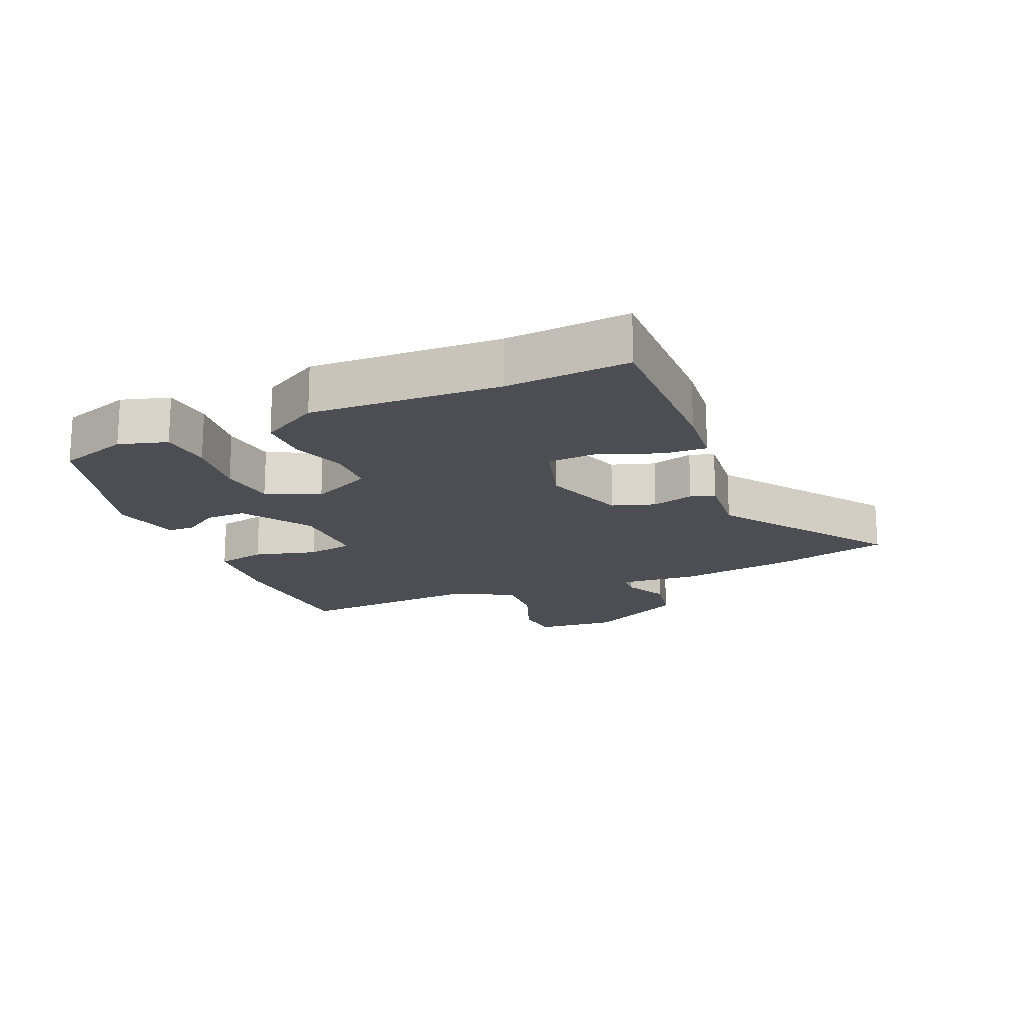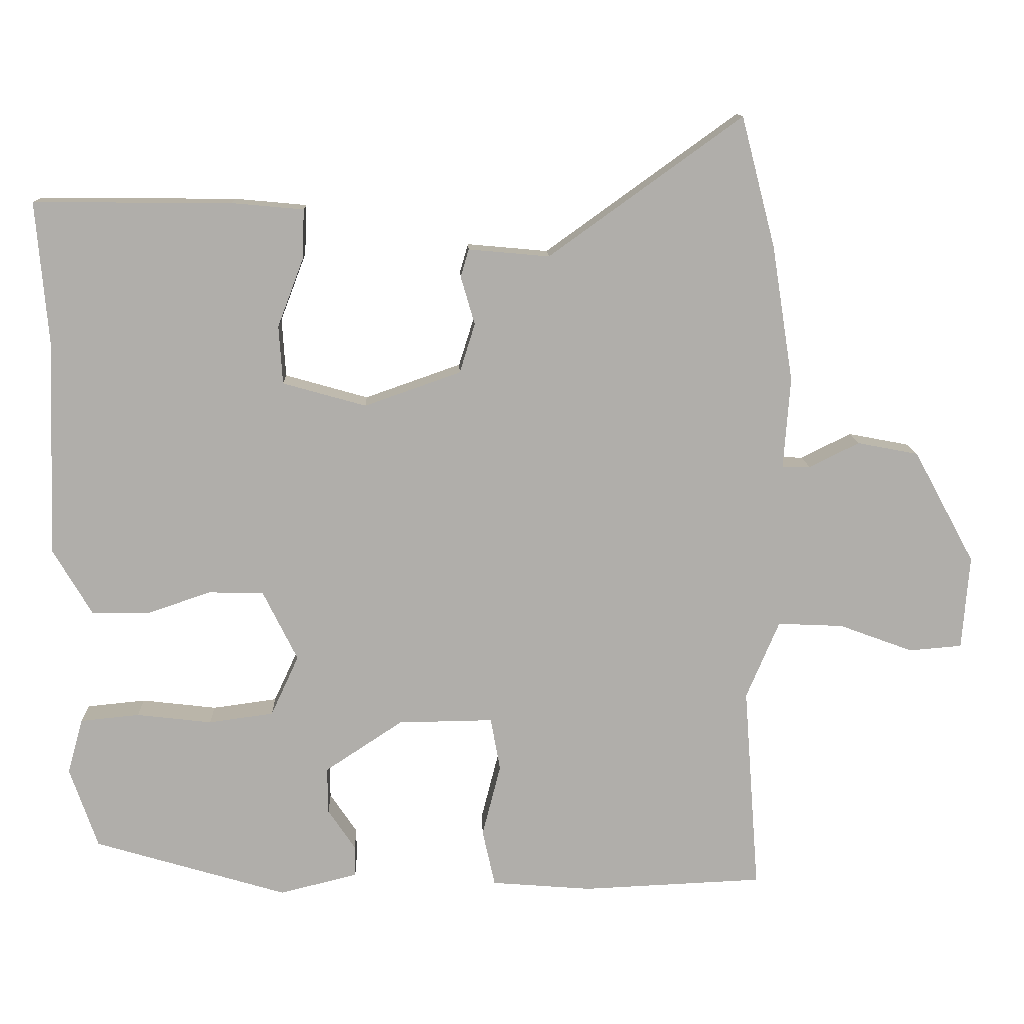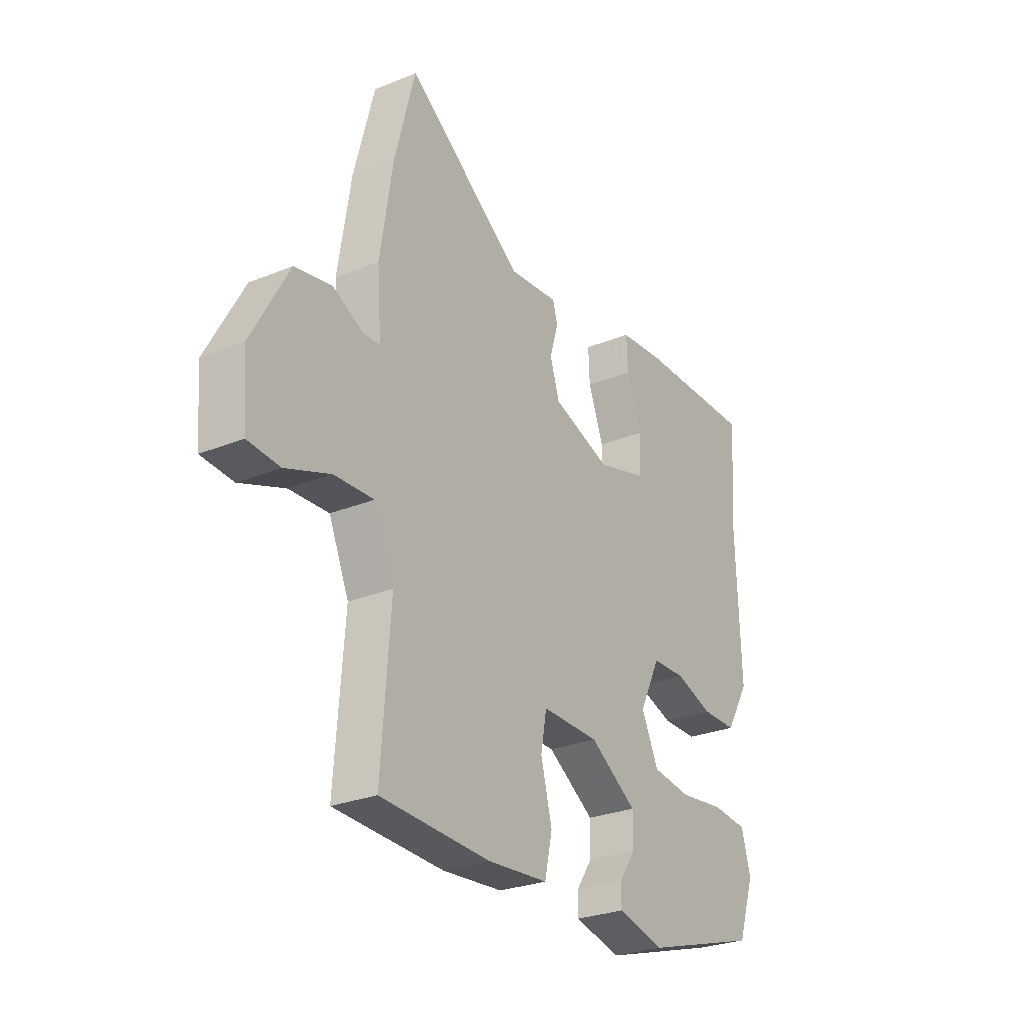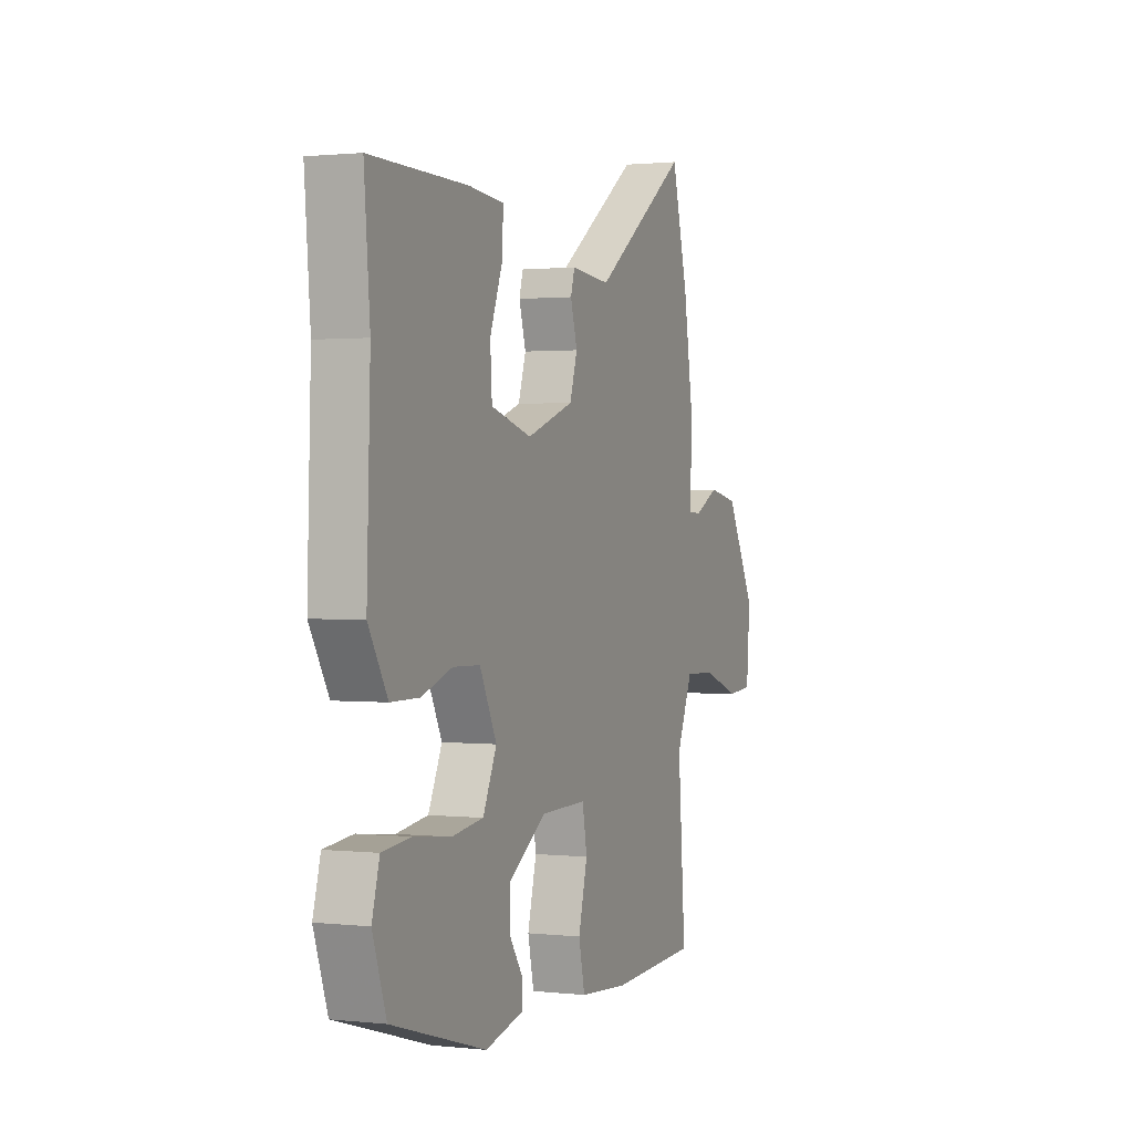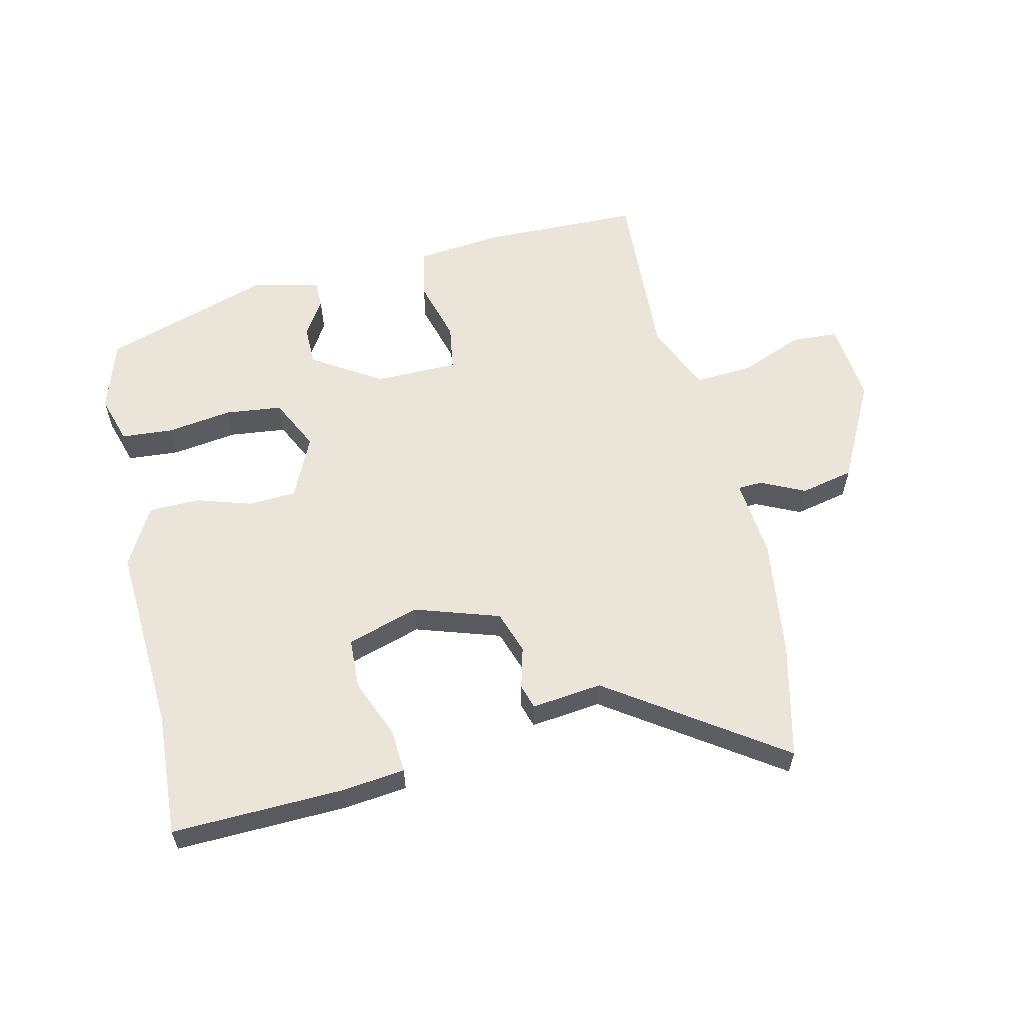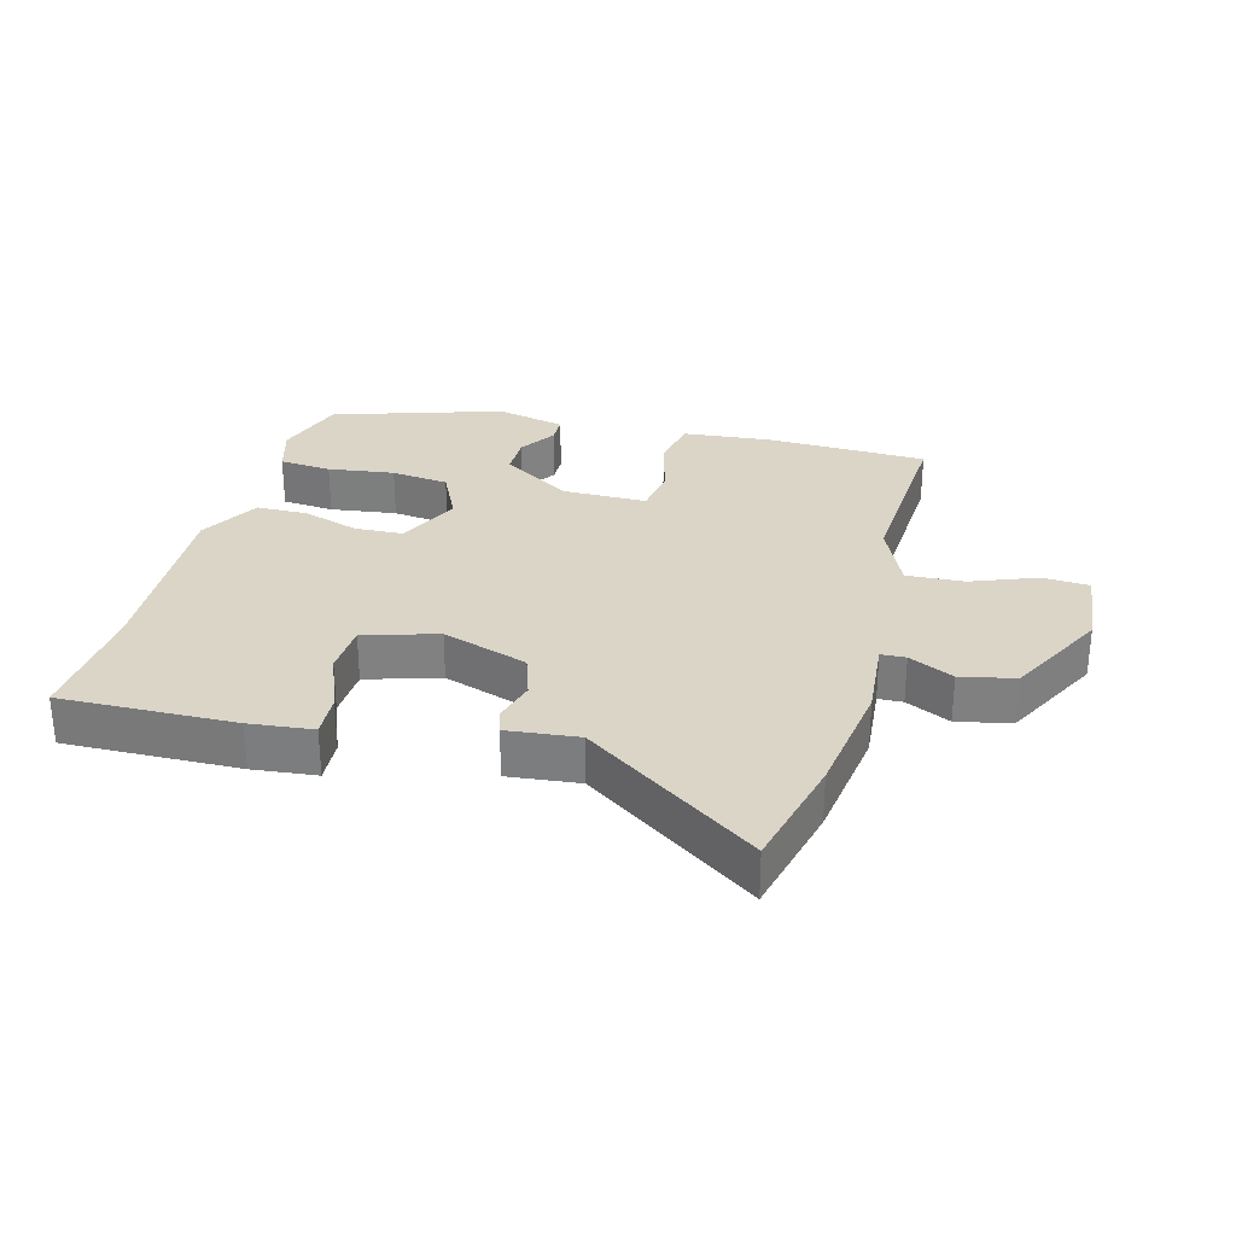
<metadata>
{"format":"obj","ext":"obj","renderer":"f3d","projection":"perspective","resolution":1024,"background":"white","views":[{"elev":-17.4,"azim":-67.5,"up":"+Y"},{"elev":12.4,"azim":-1.9,"up":"+Z"},{"elev":-27.3,"azim":122.2,"up":"+Z"},{"elev":1.1,"azim":-68.0,"up":"+Z"},{"elev":59.2,"azim":-14.4,"up":"+Y"},{"elev":29.6,"azim":14.1,"up":"+Y"}]}
</metadata>
<code>
v -0.488 0.07 0.355
v -0.504 0.07 0.546
v -0.236 0.07 0.544
v -0.138 0.07 0.535
v -0.141 0.07 0.467
v -0.176 0.07 0.375
v -0.171 0.07 0.296
v -0.058 0.07 0.264
v 0.073 0.07 0.31
v 0.094 0.07 0.377
v 0.075 0.07 0.442
v 0.086 0.07 0.48
v 0.196 0.07 0.47
v 0.459 0.07 0.659
v 0.505 0.07 0.482
v 0.534 0.07 0.298
v 0.525 0.07 0.174
v 0.563 0.07 0.173
v 0.631 0.07 0.207
v 0.714 0.07 0.191
v 0.797 0.07 0.038
v 0.787 0.07 -0.089
v 0.715 0.07 -0.095
v 0.615 0.07 -0.058
v 0.526 0.07 -0.054
v 0.481 0.07 -0.16
v 0.502 0.07 -0.44
v 0.256 0.07 -0.451
v 0.12 0.07 -0.44
v 0.103 0.07 -0.363
v 0.128 0.07 -0.265
v 0.115 0.07 -0.193
v -0.014 0.07 -0.195
v -0.12 0.07 -0.265
v -0.119 0.07 -0.328
v -0.082 0.07 -0.383
v -0.082 0.07 -0.425
v -0.188 0.07 -0.451
v -0.45 0.07 -0.373
v -0.488 0.07 -0.263
v -0.467 0.07 -0.188
v -0.387 0.07 -0.18
v -0.285 0.07 -0.192
v -0.197 0.07 -0.18
v -0.159 0.07 -0.098
v -0.206 0.07 -0.003
v -0.281 0.07 -0.001
v -0.366 0.07 -0.03
v -0.445 0.07 -0.03
v -0.498 0.07 0.06
v -0.488 0 0.355
v -0.504 0 0.546
v -0.236 0 0.544
v -0.138 0 0.535
v -0.141 0 0.467
v -0.176 0 0.375
v -0.171 0 0.296
v -0.058 0 0.264
v 0.073 0 0.31
v 0.094 0 0.377
v 0.075 0 0.442
v 0.086 0 0.48
v 0.196 0 0.47
v 0.459 0 0.659
v 0.505 0 0.482
v 0.534 0 0.298
v 0.525 0 0.174
v 0.563 0 0.173
v 0.631 0 0.207
v 0.714 0 0.191
v 0.797 0 0.038
v 0.787 0 -0.089
v 0.715 0 -0.095
v 0.615 0 -0.058
v 0.526 0 -0.054
v 0.481 0 -0.16
v 0.502 0 -0.44
v 0.256 0 -0.451
v 0.12 0 -0.44
v 0.103 0 -0.363
v 0.128 0 -0.265
v 0.115 0 -0.193
v -0.014 0 -0.195
v -0.12 0 -0.265
v -0.119 0 -0.328
v -0.082 0 -0.383
v -0.082 0 -0.425
v -0.188 0 -0.451
v -0.45 0 -0.373
v -0.488 0 -0.263
v -0.467 0 -0.188
v -0.387 0 -0.18
v -0.285 0 -0.192
v -0.197 0 -0.18
v -0.159 0 -0.098
v -0.206 0 -0.003
v -0.281 0 -0.001
v -0.366 0 -0.03
v -0.445 0 -0.03
v -0.498 0 0.06
f 49 50 1
f 48 49 1
f 47 48 1
f 1 2 3
f 47 1 3
f 46 47 3
f 45 46 3
f 41 42 43
f 40 41 43
f 39 40 43
f 38 39 43
f 37 38 43
f 36 37 43
f 35 36 43
f 34 35 43 44
f 33 34 44 45
f 29 30 31
f 28 29 31
f 27 28 31
f 26 27 31
f 25 26 31 32
f 22 23 24
f 21 22 24
f 20 21 24
f 19 20 24
f 18 19 24
f 17 18 24 25
f 15 16 17
f 14 15 17
f 13 14 17
f 13 17 25
f 12 13 25
f 11 12 25
f 10 11 25
f 25 32 33
f 10 25 33
f 9 10 33
f 3 4 5 6
f 3 6 7
f 45 3 7
f 8 9 33 45
f 7 8 45
f 51 100 99
f 51 99 98
f 51 98 97
f 53 52 51
f 53 51 97
f 53 97 96
f 53 96 95
f 93 92 91
f 93 91 90
f 93 90 89
f 93 89 88
f 93 88 87
f 93 87 86
f 93 86 85
f 94 93 85 84
f 95 94 84 83
f 81 80 79
f 81 79 78
f 81 78 77
f 81 77 76
f 82 81 76 75
f 74 73 72
f 74 72 71
f 74 71 70
f 74 70 69
f 74 69 68
f 75 74 68 67
f 67 66 65
f 67 65 64
f 67 64 63
f 75 67 63
f 75 63 62
f 75 62 61
f 75 61 60
f 83 82 75
f 83 75 60
f 83 60 59
f 56 55 54 53
f 57 56 53
f 57 53 95
f 95 83 59 58
f 95 58 57
f 1 51 52 2
f 2 52 53 3
f 3 53 54 4
f 4 54 55 5
f 5 55 56 6
f 6 56 57 7
f 7 57 58 8
f 8 58 59 9
f 9 59 60 10
f 10 60 61 11
f 11 61 62 12
f 12 62 63 13
f 13 63 64 14
f 14 64 65 15
f 15 65 66 16
f 16 66 67 17
f 17 67 68 18
f 18 68 69 19
f 19 69 70 20
f 20 70 71 21
f 21 71 72 22
f 22 72 73 23
f 23 73 74 24
f 24 74 75 25
f 25 75 76 26
f 26 76 77 27
f 27 77 78 28
f 28 78 79 29
f 29 79 80 30
f 30 80 81 31
f 31 81 82 32
f 32 82 83 33
f 33 83 84 34
f 34 84 85 35
f 35 85 86 36
f 36 86 87 37
f 37 87 88 38
f 38 88 89 39
f 39 89 90 40
f 40 90 91 41
f 41 91 92 42
f 42 92 93 43
f 43 93 94 44
f 44 94 95 45
f 45 95 96 46
f 46 96 97 47
f 47 97 98 48
f 48 98 99 49
f 49 99 100 50
f 50 100 51 1

</code>
